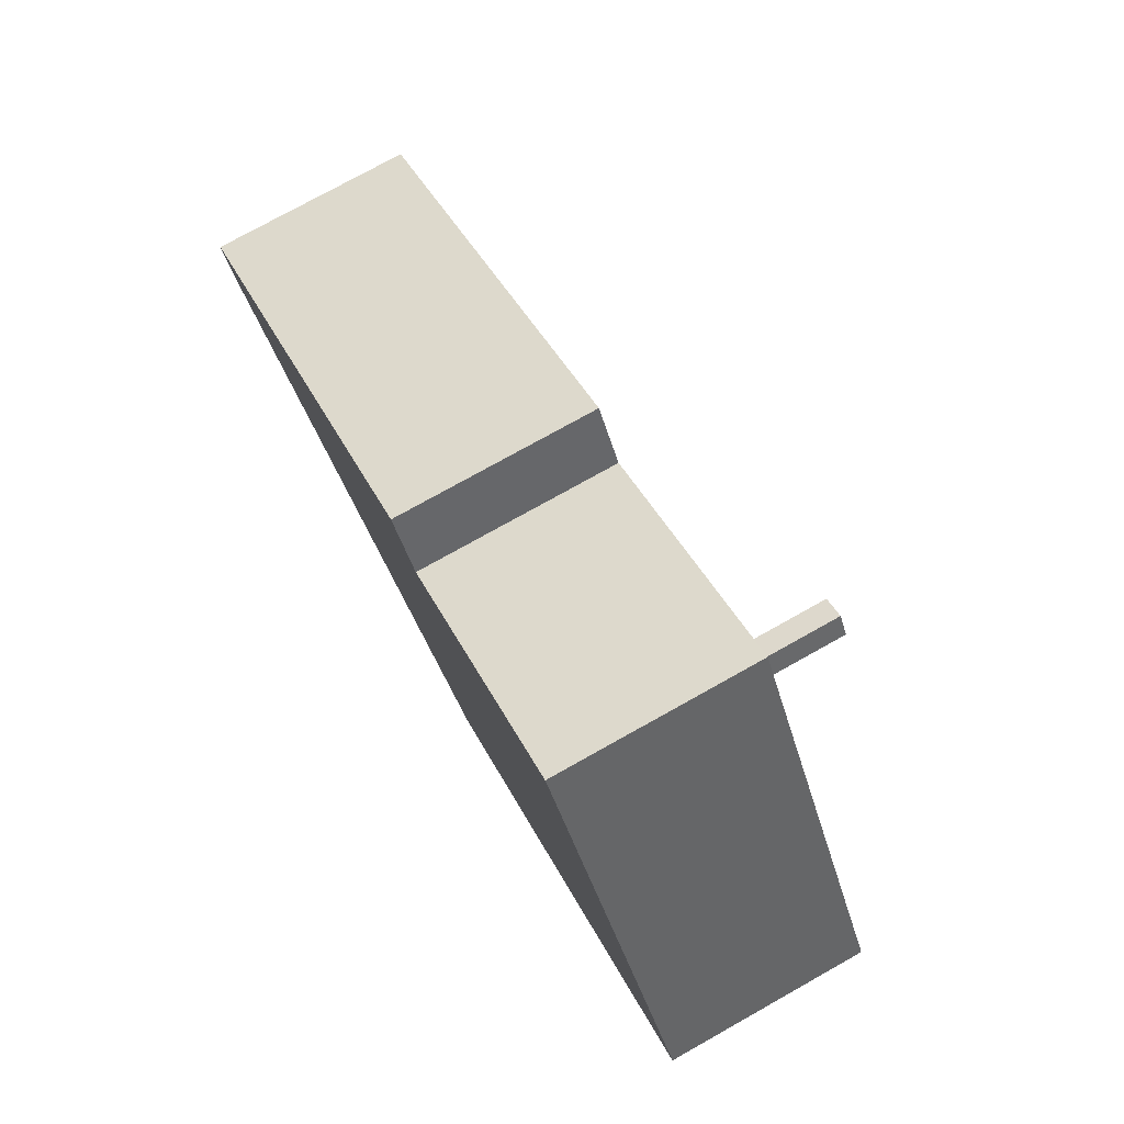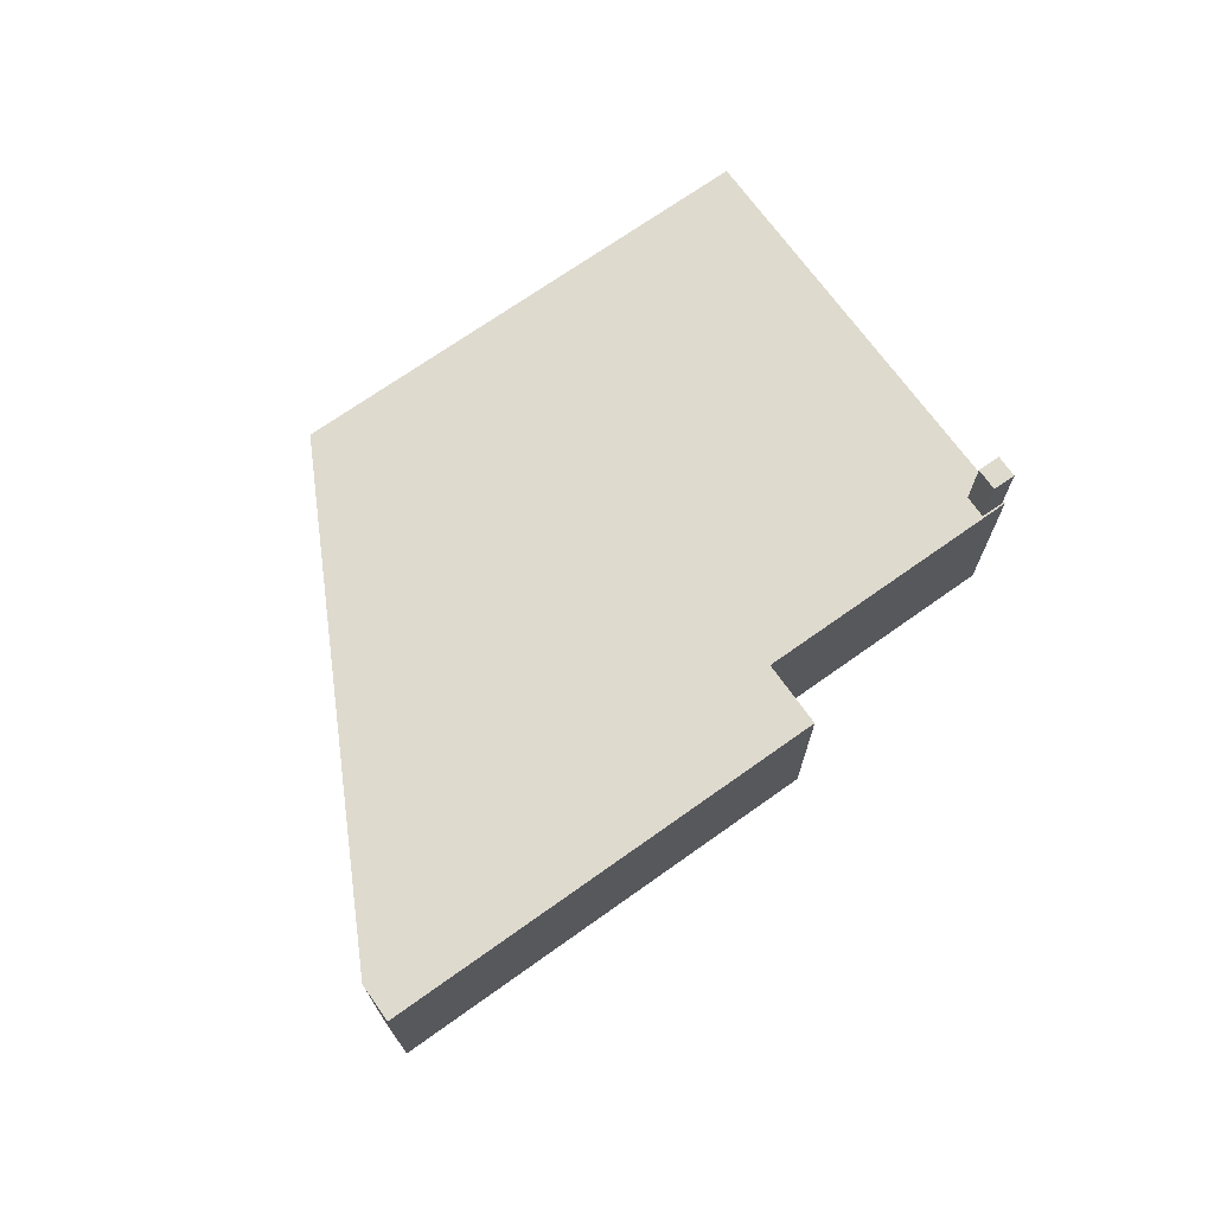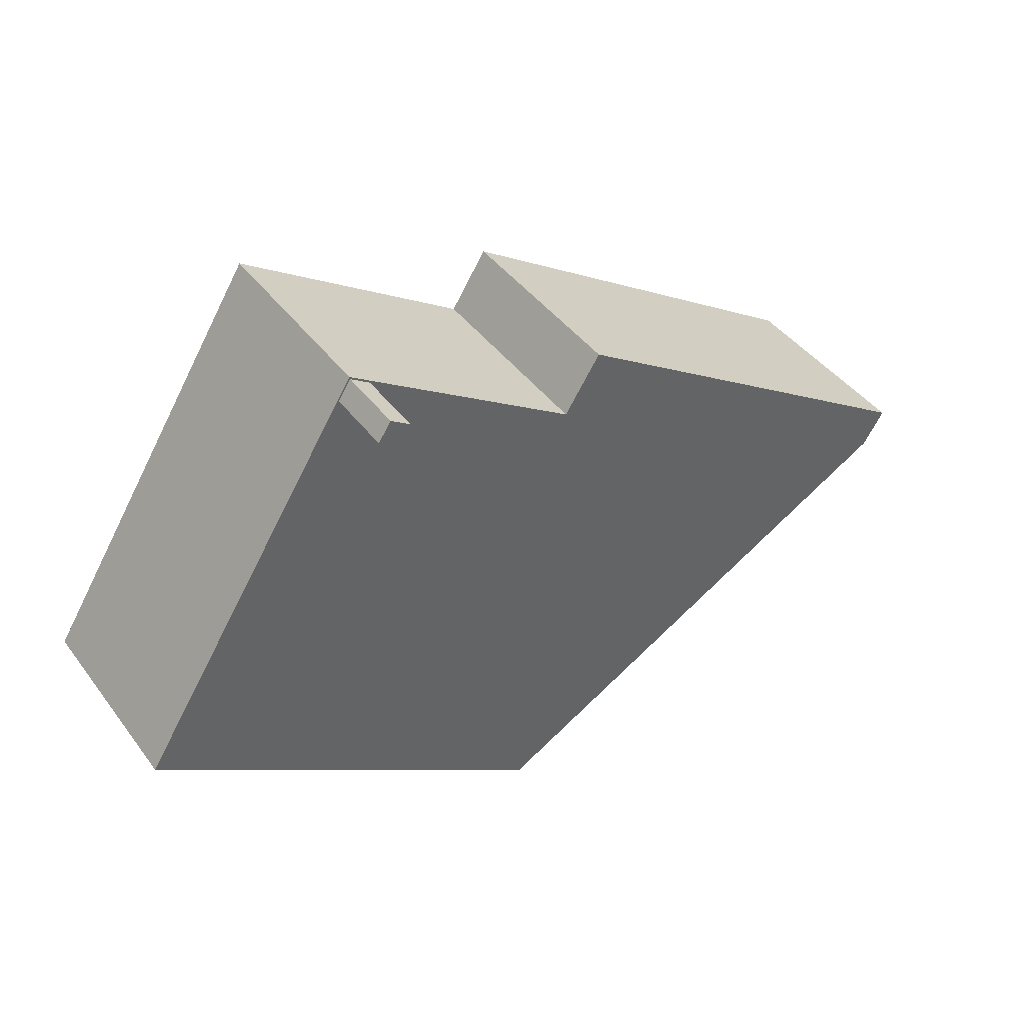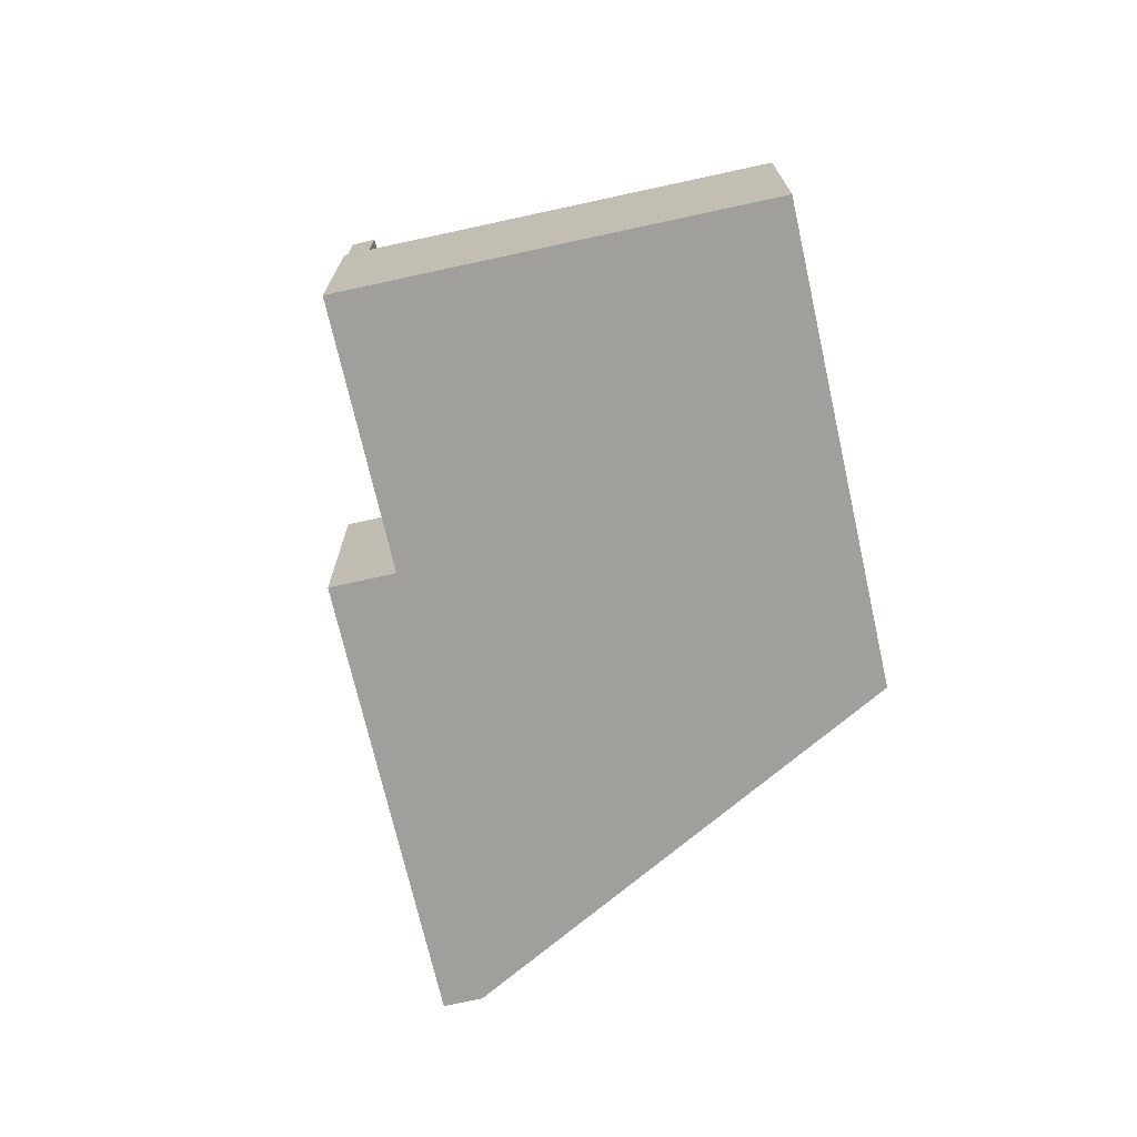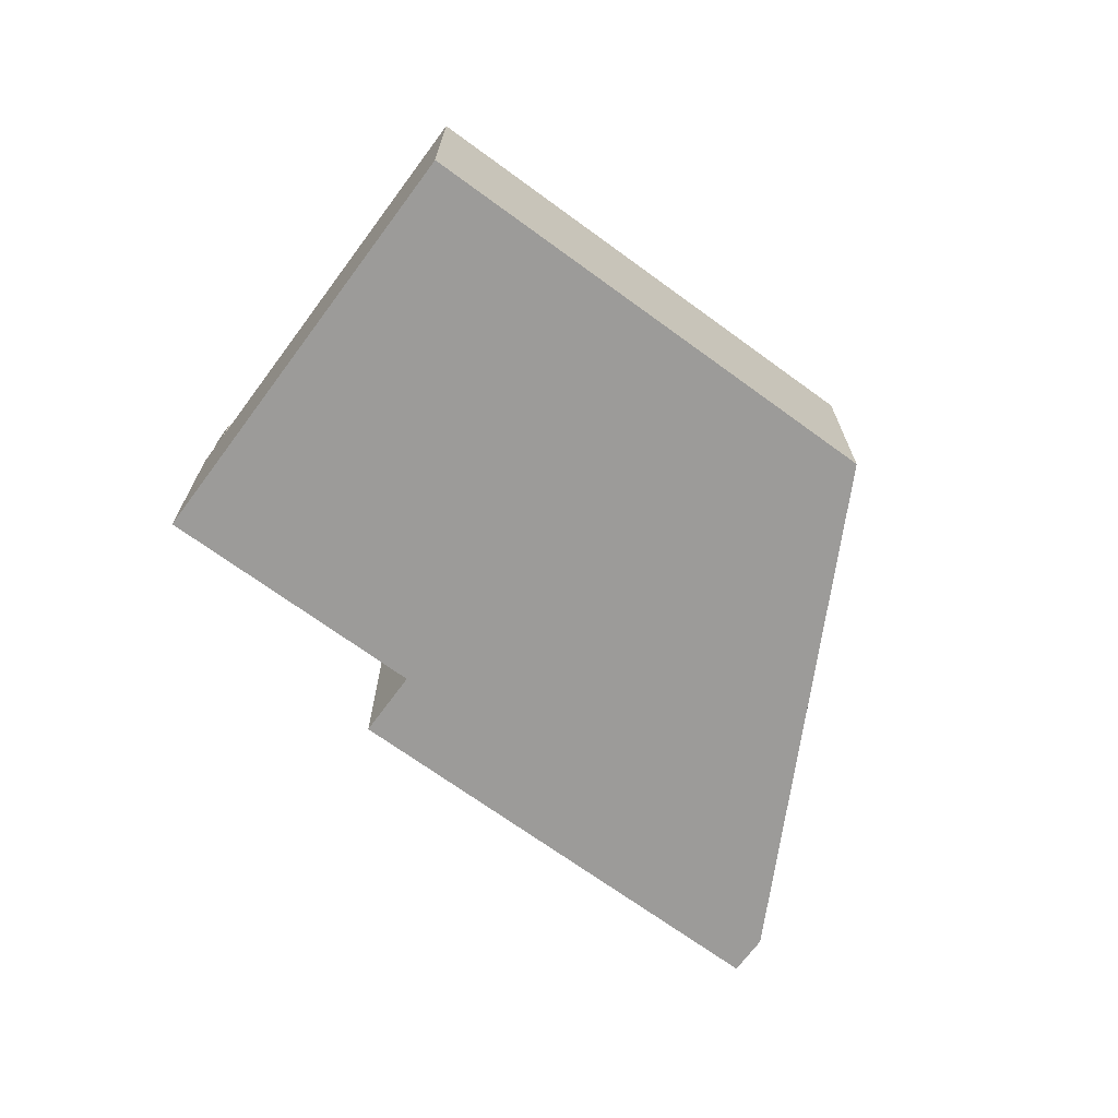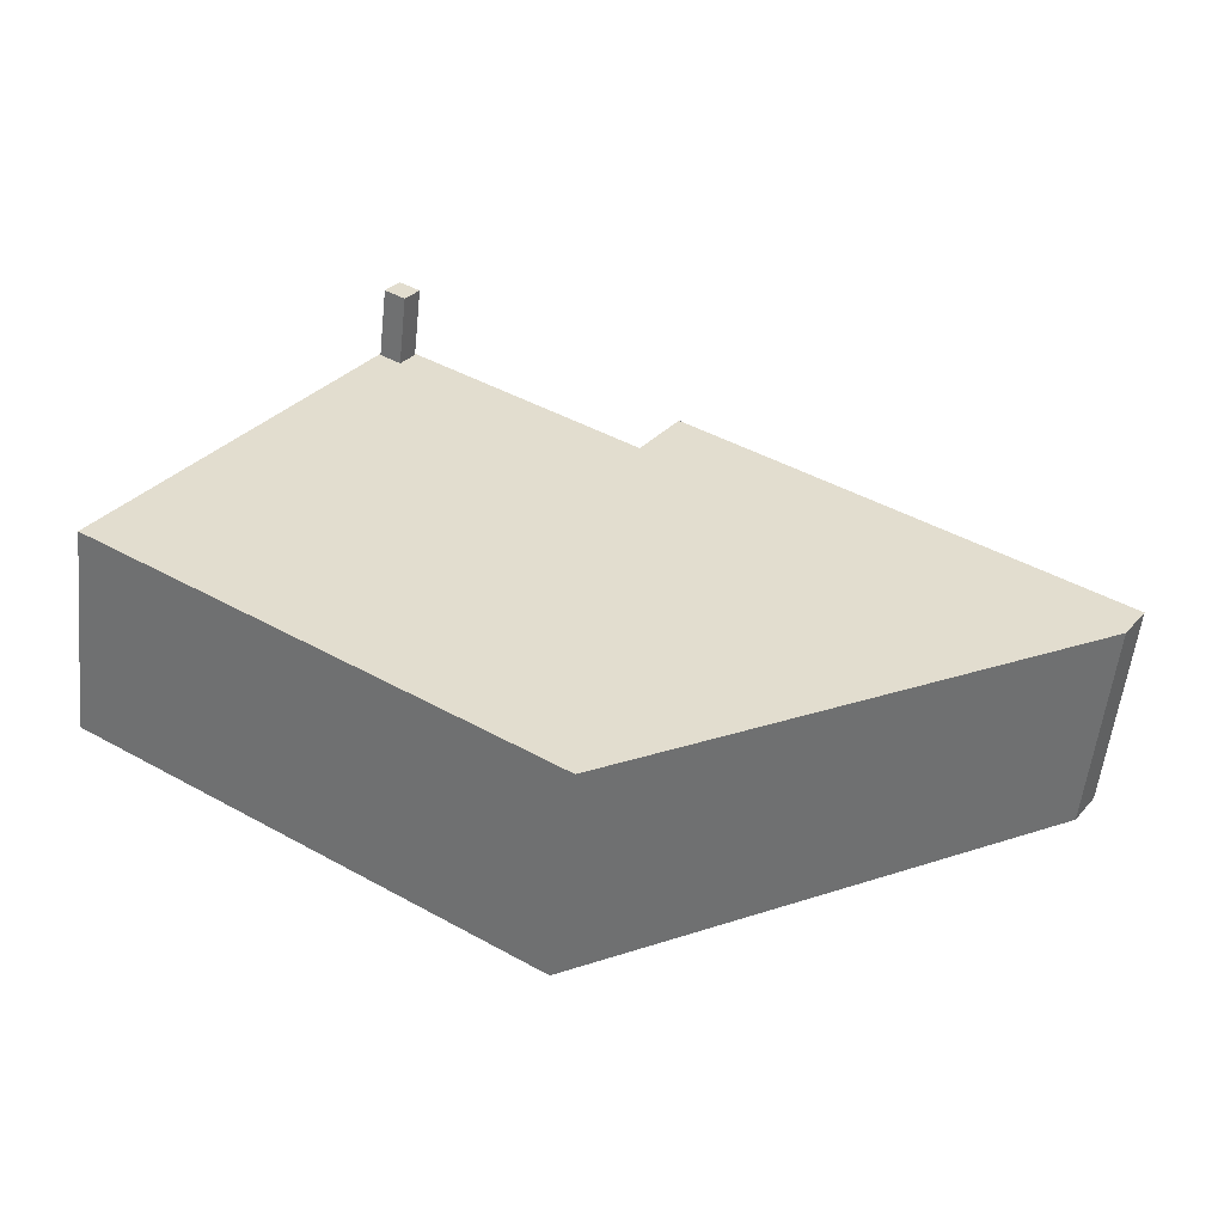
<metadata>
{"format":"obj","ext":"obj","renderer":"f3d","projection":"perspective","resolution":1024,"background":"white","views":[{"elev":76.4,"azim":60.8,"up":"+Z"},{"elev":71.1,"azim":-68.2,"up":"+Y"},{"elev":42.5,"azim":146.4,"up":"+Z"},{"elev":-71.2,"azim":69.9,"up":"+Y"},{"elev":-69.7,"azim":111.0,"up":"+Y"},{"elev":-55.9,"azim":173.8,"up":"+Z"}]}
</metadata>
<code>
v -2.974 5.918 10.65
v 24.45 5.918 -2.309
v 0.1311 5.918 -18.04
v -2.974 5.918 10.65
v 9.503 5.918 18.55
v 10.25 5.918 17.42
v -2.974 5.918 10.65
v 10.68 5.918 19.45
v 9.503 5.918 18.55
v -2.974 5.918 10.65
v 10.25 5.918 17.42
v 24.45 5.918 -2.309
v 10.64 5.918 19.3
v 10.68 5.918 19.45
v 11.38 5.918 18.17
v 9.503 5.918 18.55
v 10.68 5.918 19.45
v 10.64 5.918 19.3
v 10.25 5.918 17.42
v 11.38 5.918 18.17
v 24.45 5.918 -2.309
v 10.68 5.918 19.45
v 24.45 5.918 -2.309
v 11.38 5.918 18.17
v -26.99 5.918 -2.896
v -2.974 5.918 10.65
v 0.1311 5.918 -18.04
v -28.27 5.918 -0.9029
v -5.14 5.918 14.01
v -2.974 5.918 10.65
v -26.99 5.918 -2.896
v 9.503 9.916 18.55
v 10.64 9.916 19.3
v 11.38 9.916 18.17
v 10.25 9.916 17.42
v -16.71 -5.927 6.553
v -5.14 -5.927 14.01
v -5.14 5.918 14.01
v -28.27 5.918 -0.9029
v -28.27 -5.927 -0.9029
v -16.71 -5.927 6.553
v -28.27 5.918 -0.9029
v -16.71 -5.927 6.553
v -5.14 5.918 14.01
v -4.057 -5.927 12.33
v -2.974 -5.927 10.65
v -2.974 5.918 10.65
v -5.14 5.918 14.01
v -5.14 -5.927 14.01
v -4.057 -5.927 12.33
v -5.14 5.918 14.01
v -4.057 -5.927 12.33
v -2.974 5.918 10.65
v -2.974 -5.927 10.65
v 10.68 -5.927 19.45
v 10.68 5.918 19.45
v -2.974 5.918 10.65
v 10.68 -5.927 19.45
v 24.45 -5.927 -2.309
v 24.45 5.918 -2.309
v 10.68 5.918 19.45
v 0.1311 5.918 -18.04
v 24.45 5.918 -2.309
v 24.45 -5.927 -2.309
v 0.1311 -5.927 -18.04
v -26.99 5.918 -2.896
v 0.1311 5.918 -18.04
v 0.1311 -5.927 -18.04
v -26.99 -5.927 -2.896
v -28.27 5.918 -0.9029
v -26.99 5.918 -2.896
v -26.99 -5.927 -2.896
v -28.27 -5.927 -0.9029
v 9.503 5.918 18.55
v 10.64 5.918 19.3
v 10.64 9.916 19.3
v 9.503 9.916 18.55
v 10.64 5.918 19.3
v 11.38 5.918 18.17
v 11.38 9.916 18.17
v 10.64 9.916 19.3
v 10.25 9.916 17.42
v 11.38 9.916 18.17
v 11.38 5.918 18.17
v 10.25 5.918 17.42
v 9.503 9.916 18.55
v 10.25 9.916 17.42
v 10.25 5.918 17.42
v 9.503 5.918 18.55
v -16.71 -5.927 6.553
v -28.27 -5.927 -0.9029
v -26.99 -5.927 -2.896
v 0.1311 -5.927 -18.04
v 24.45 -5.927 -2.309
v 10.68 -5.927 19.45
v -2.974 -5.927 10.65
v -4.057 -5.927 12.33
v -5.14 -5.927 14.01
g CDNNDG02_0004120
f 1 2 3
f 4 5 6
f 7 8 9
f 10 11 12
f 13 14 15
f 16 17 18
f 19 20 21
f 22 23 24
f 25 26 27
f 31 28 29
f 30 31 29
f 33 34 35
f 32 33 35
f 36 37 38
f 39 40 41
f 42 43 44
f 45 46 47
f 48 49 50
f 51 52 53
f 54 56 57
f 56 54 55
f 59 60 61
f 58 59 61
f 62 64 65
f 62 63 64
f 69 66 68
f 67 68 66
f 70 71 72
f 73 70 72
f 77 74 75
f 76 77 75
f 79 80 81
f 78 79 81
f 82 84 85
f 82 83 84
f 86 88 89
f 86 87 88
f 98 90 97
f 97 90 96
f 95 96 94
f 91 92 90
f 96 93 94
f 96 90 93
f 93 90 92

</code>
